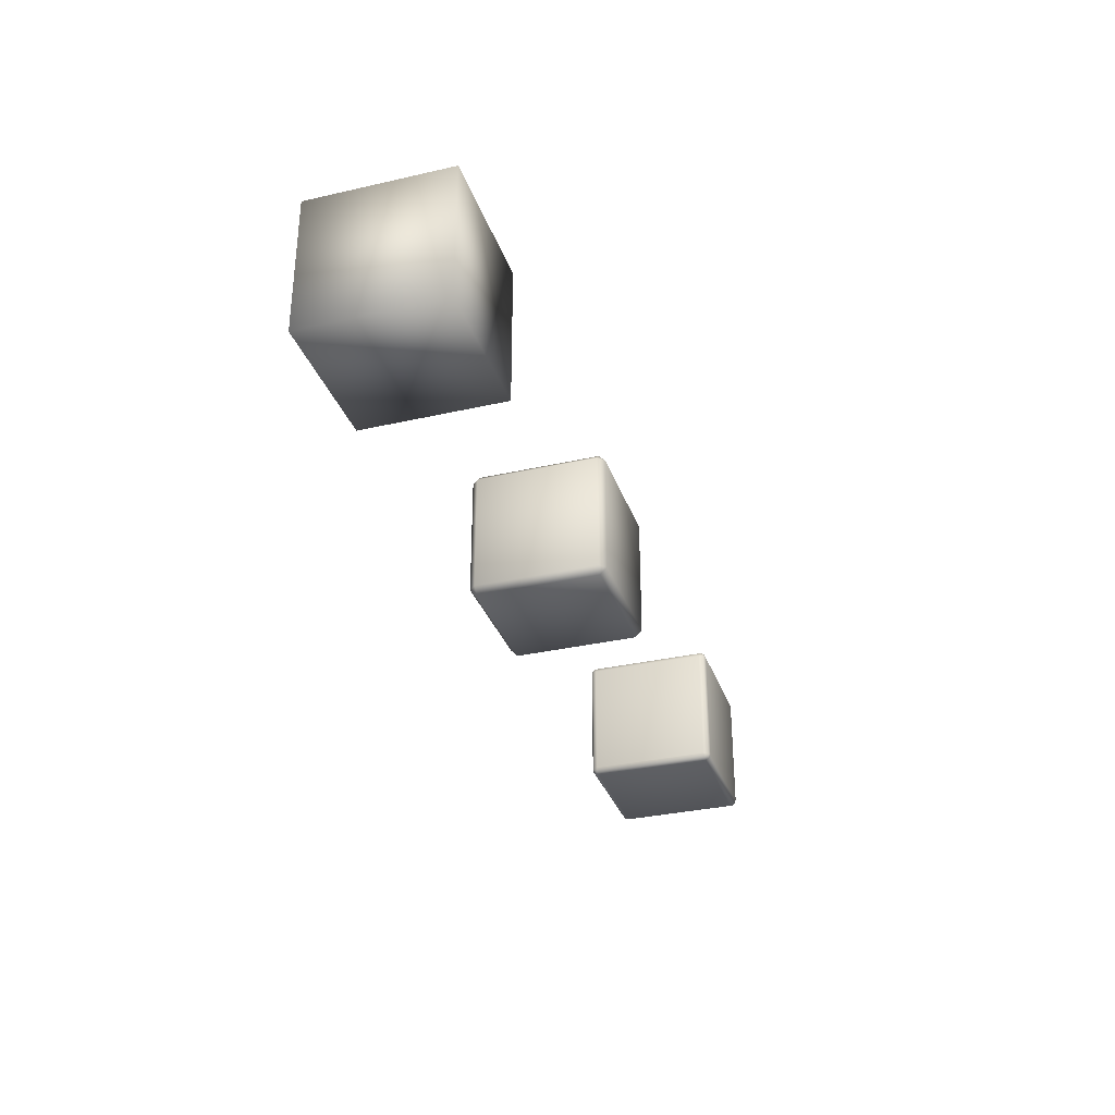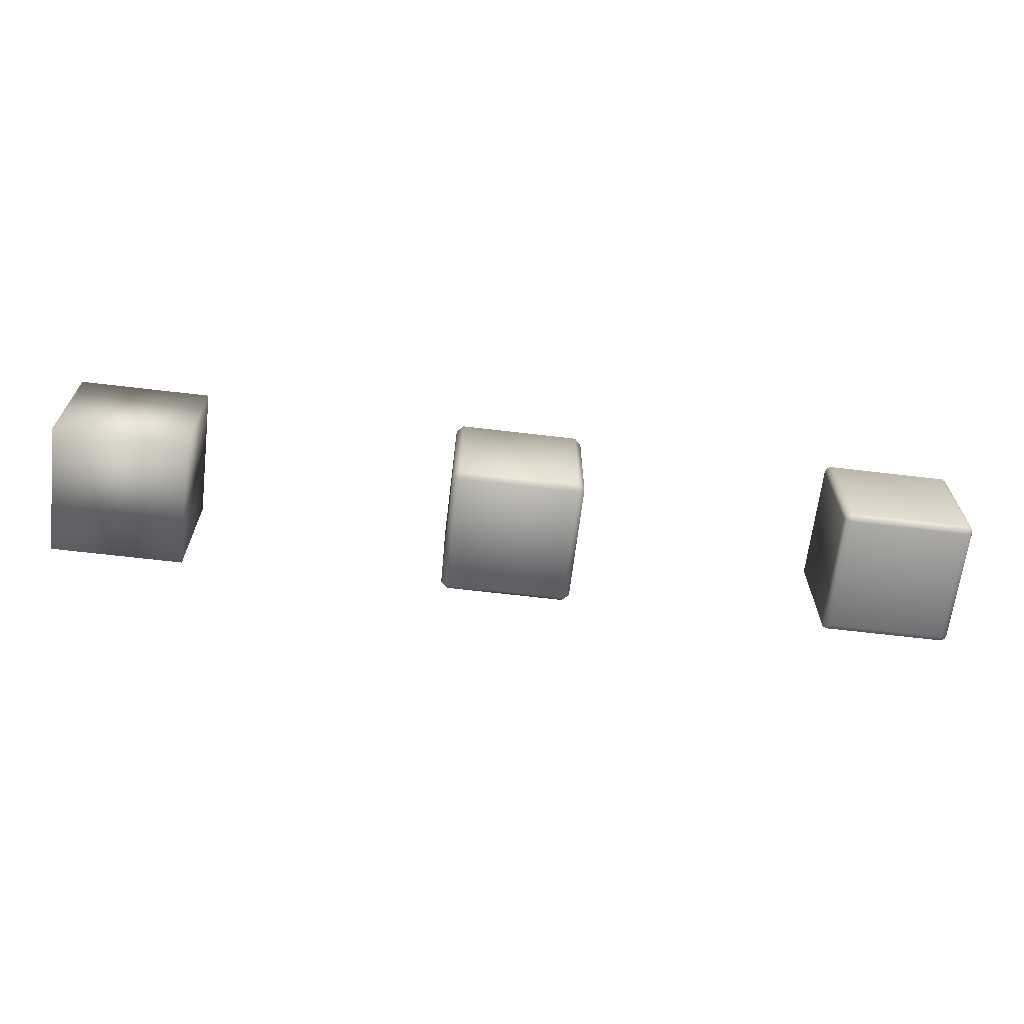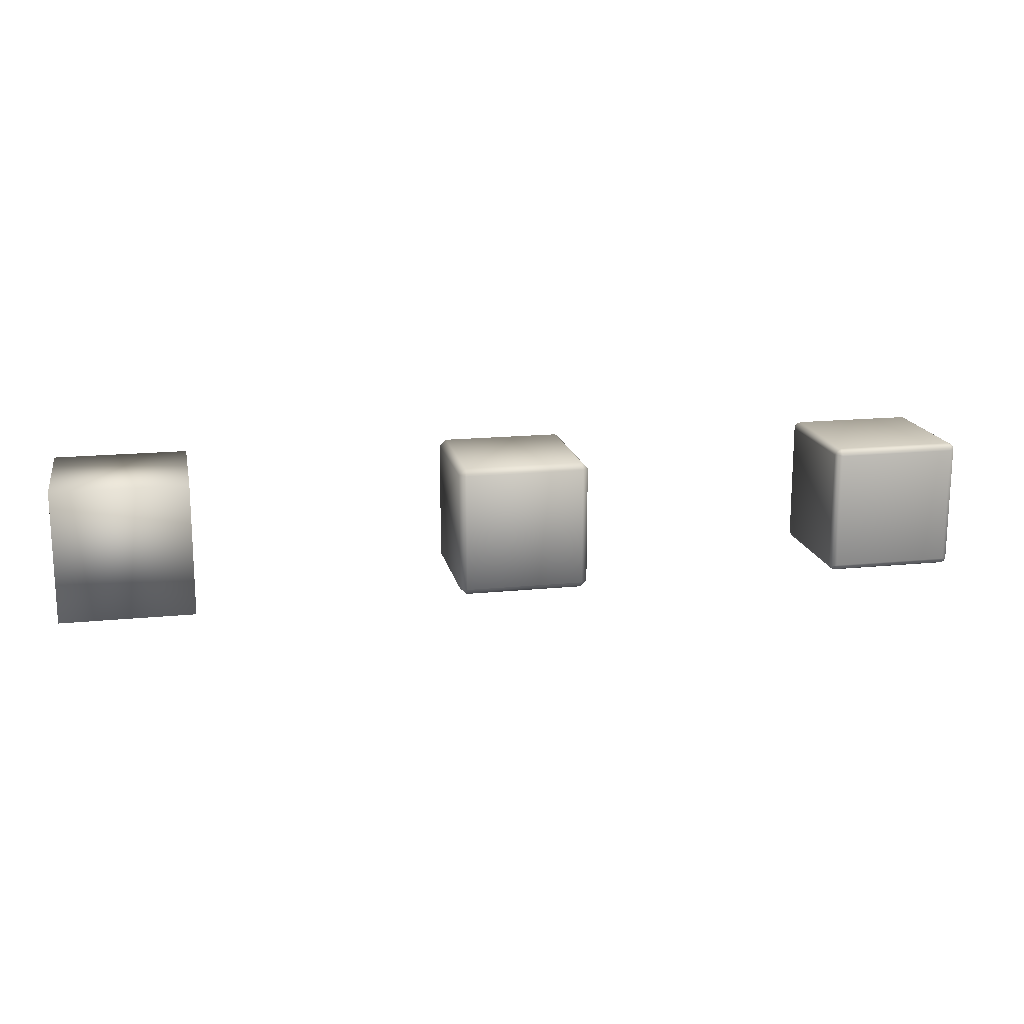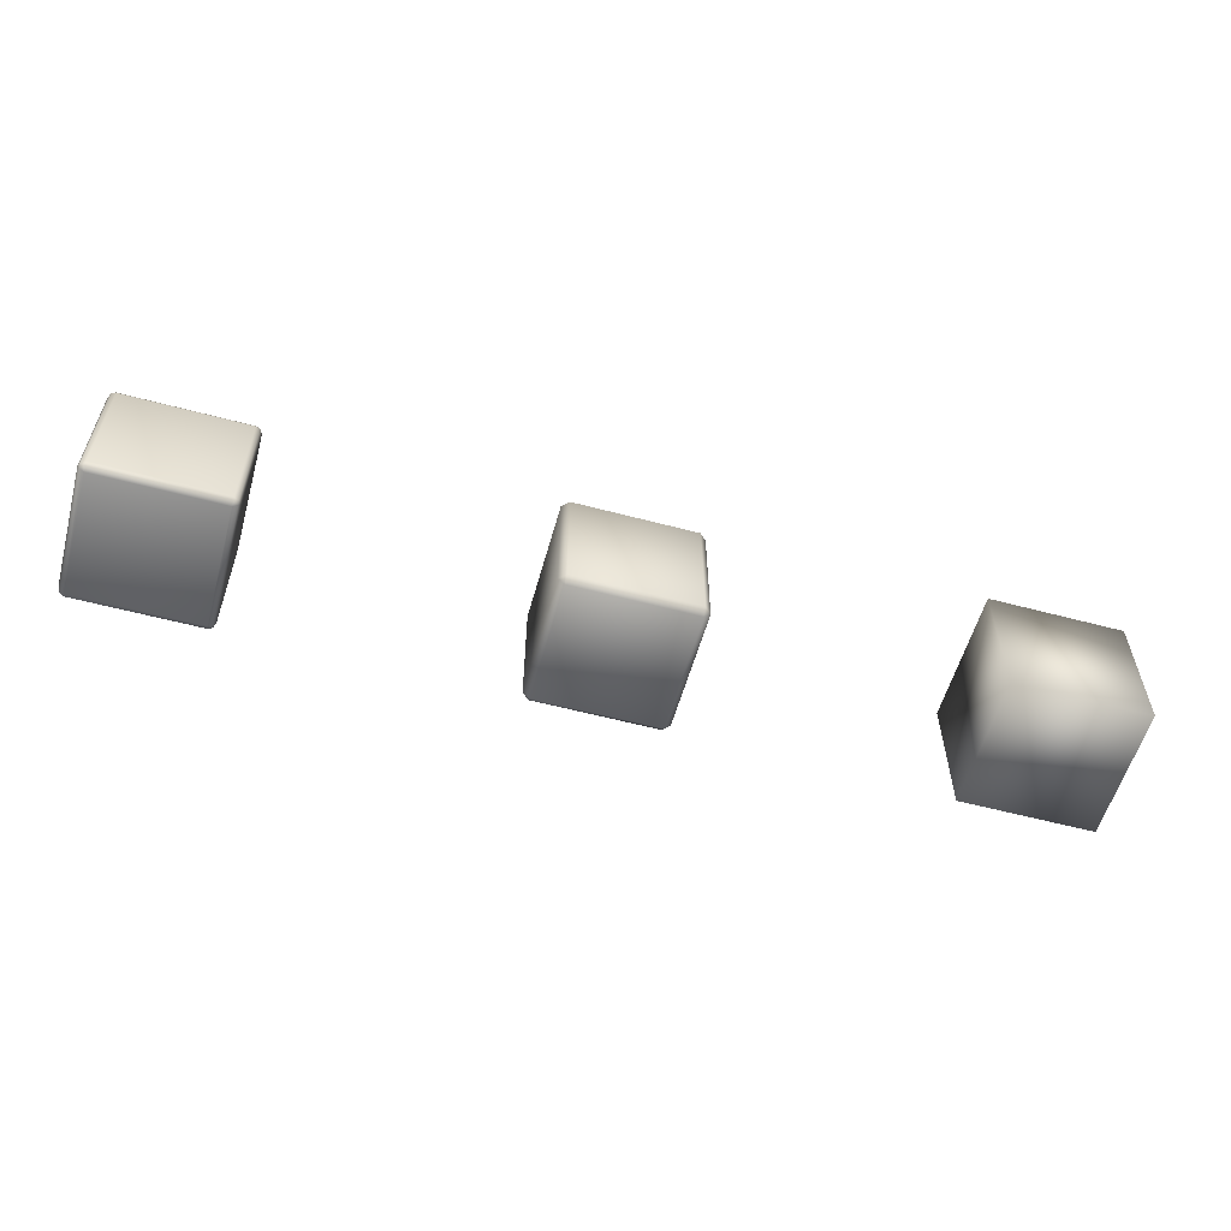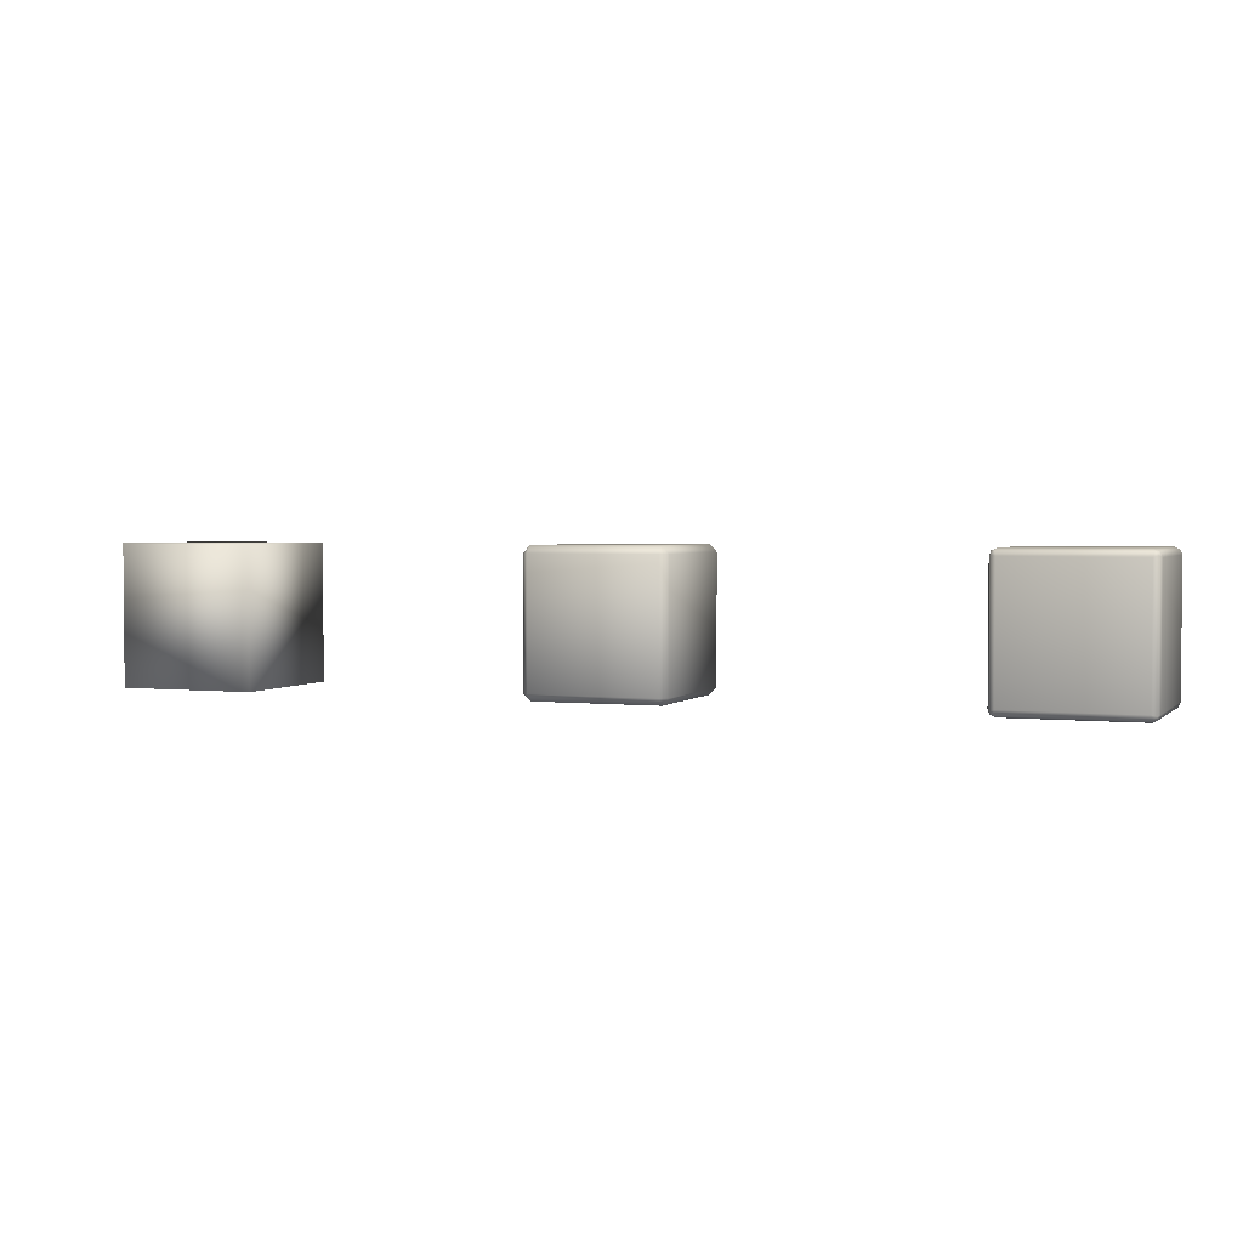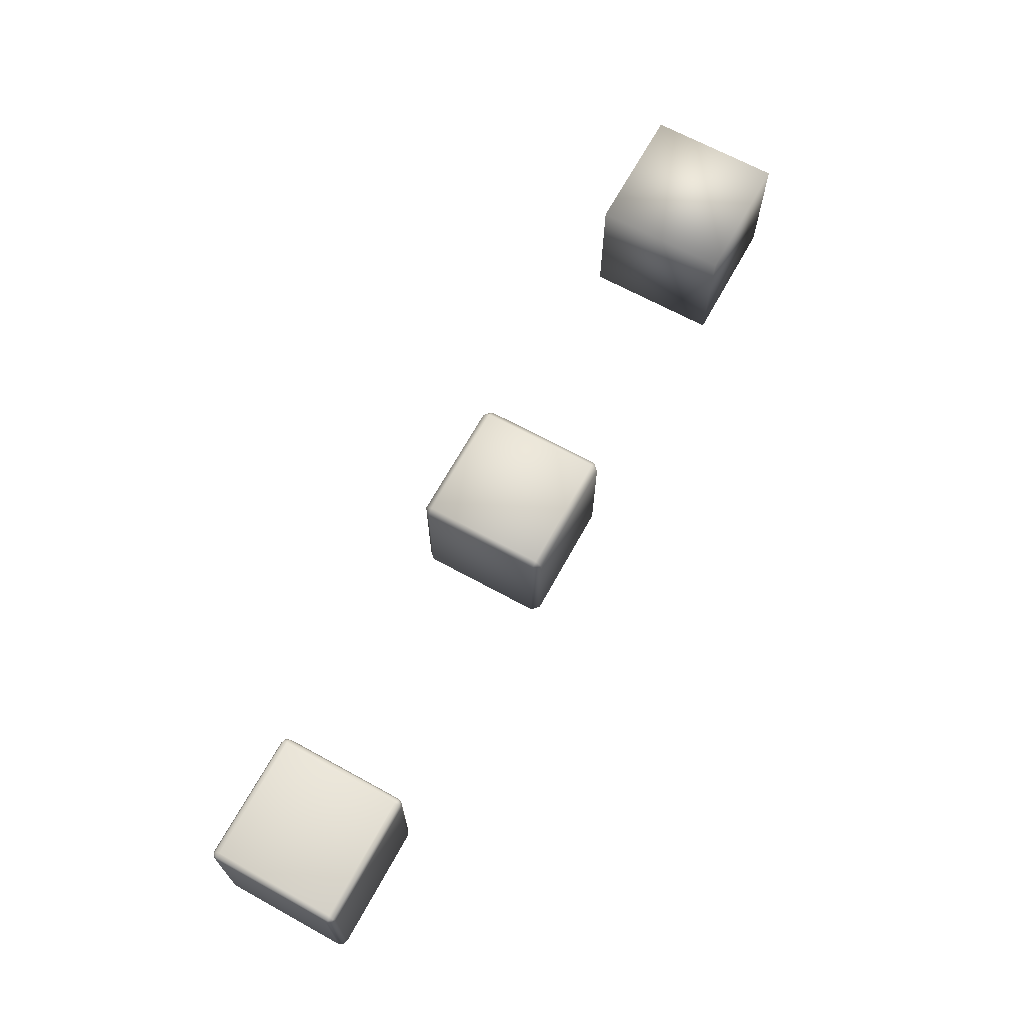
<metadata>
{"format":"obj","ext":"obj","renderer":"f3d","projection":"perspective","resolution":1024,"background":"white","views":[{"elev":-32.5,"azim":-72.4,"up":"+Y"},{"elev":-65.6,"azim":-6.8,"up":"+Z"},{"elev":16.6,"azim":-11.5,"up":"+Z"},{"elev":-57.0,"azim":164.5,"up":"+Z"},{"elev":2.8,"azim":21.7,"up":"+Y"},{"elev":67.3,"azim":118.8,"up":"+Y"}]}
</metadata>
<code>
o Mesh.002_Box001
v -0.45 0.45 -0.5
v 0.45 0.45 -0.5
v 0.45 -0.45 -0.5
v -0.45 -0.45 -0.5
v -0.45 0.45 0.5
v -0.45 -0.45 0.5
v 0.45 -0.45 0.5
v 0.45 0.45 0.5
v -0.5 0.45 -0.45
v -0.5 -0.45 -0.45
v -0.5 -0.45 0.45
v -0.5 0.45 0.45
v -0.45 -0.5 -0.45
v 0.45 -0.5 -0.45
v 0.45 -0.5 0.45
v -0.45 -0.5 0.45
v 0.5 -0.45 -0.45
v 0.5 0.45 -0.45
v 0.5 0.45 0.45
v 0.5 -0.45 0.45
v 0.45 0.5 -0.45
v -0.45 0.5 -0.45
v -0.45 0.5 0.45
v 0.45 0.5 0.45
f 1 2 3
f 1 3 4
f 5 6 7
f 5 7 8
f 9 10 11
f 9 11 12
f 13 14 15
f 13 15 16
f 17 18 19
f 17 19 20
f 21 22 23
f 21 23 24
f 22 1 9
f 4 13 10
f 21 18 2
f 3 17 14
f 12 5 23
f 16 6 11
f 24 8 19
f 20 7 15
f 1 22 21
f 1 21 2
f 2 18 17
f 2 17 3
f 3 14 13
f 3 13 4
f 9 1 4
f 9 4 10
f 5 12 11
f 5 11 6
f 6 16 15
f 6 15 7
f 7 20 19
f 7 19 8
f 8 24 23
f 8 23 5
f 10 13 16
f 10 16 11
f 12 23 22
f 12 22 9
f 14 17 20
f 14 20 15
f 18 21 24
f 18 24 19
o Mesh.001_Box002
v 2.55 0.45 -0.5
v 3.45 0.45 -0.5
v 3.45 -0.45 -0.5
v 2.55 -0.45 -0.5
v 2.55 0.45 0.5
v 2.55 -0.45 0.5
v 3.45 -0.45 0.5
v 3.45 0.45 0.5
v 2.5 0.45 -0.45
v 2.5 -0.45 -0.45
v 2.5 -0.45 0.45
v 2.5 0.45 0.45
v 2.55 -0.5 -0.45
v 3.45 -0.5 -0.45
v 3.45 -0.5 0.45
v 2.55 -0.5 0.45
v 3.5 -0.45 -0.45
v 3.5 0.45 -0.45
v 3.5 0.45 0.45
v 3.5 -0.45 0.45
v 3.45 0.5 -0.45
v 2.55 0.5 -0.45
v 2.55 0.5 0.45
v 3.45 0.5 0.45
v 2.516 0.4842 -0.4587
v 2.541 0.4842 -0.4842
v 2.516 0.4587 -0.4842
v 2.541 -0.4842 -0.4842
v 2.516 -0.4842 -0.4587
v 2.516 -0.4587 -0.4842
v 3.484 0.4842 -0.4587
v 3.484 0.4587 -0.4842
v 3.459 0.4842 -0.4842
v 3.484 -0.4587 -0.4842
v 3.484 -0.4842 -0.4587
v 3.459 -0.4842 -0.4842
v 2.516 0.4587 0.4842
v 2.541 0.4842 0.4842
v 2.516 0.4842 0.4587
v 2.541 -0.4842 0.4842
v 2.516 -0.4587 0.4842
v 2.516 -0.4842 0.4587
v 3.459 0.4842 0.4842
v 3.484 0.4587 0.4842
v 3.484 0.4842 0.4587
v 3.484 -0.4587 0.4842
v 3.459 -0.4842 0.4842
v 3.484 -0.4842 0.4587
f 25 26 27
f 25 27 28
f 29 30 31
f 29 31 32
f 33 34 35
f 33 35 36
f 37 38 39
f 37 39 40
f 41 42 43
f 41 43 44
f 45 46 47
f 45 47 48
f 49 50 51
f 52 53 54
f 55 56 57
f 58 59 60
f 61 62 63
f 64 65 66
f 67 68 69
f 70 71 72
f 26 25 50
f 26 50 57
f 56 58 27
f 56 27 26
f 60 52 28
f 60 28 27
f 25 28 54
f 25 54 51
f 61 65 30
f 61 30 29
f 64 71 31
f 64 31 30
f 70 68 32
f 70 32 31
f 67 62 29
f 67 29 32
f 53 66 35
f 53 35 34
f 63 49 33
f 63 33 36
f 59 72 39
f 59 39 38
f 55 69 43
f 55 43 42
f 50 25 51
f 49 46 50
f 51 33 49
f 53 34 54
f 52 37 53
f 54 28 52
f 56 26 57
f 55 42 56
f 57 45 55
f 59 38 60
f 58 41 59
f 60 27 58
f 62 47 63
f 61 29 62
f 63 36 61
f 65 35 66
f 64 30 65
f 66 40 64
f 68 43 69
f 67 32 68
f 69 48 67
f 71 39 72
f 70 31 71
f 72 44 70
f 46 45 57
f 46 57 50
f 42 41 58
f 42 58 56
f 38 37 52
f 38 52 60
f 34 33 51
f 34 51 54
f 36 35 65
f 36 65 61
f 40 39 71
f 40 71 64
f 44 43 68
f 44 68 70
f 48 47 62
f 48 62 67
f 37 40 66
f 37 66 53
f 47 46 49
f 47 49 63
f 41 44 72
f 41 72 59
f 45 48 69
f 45 69 55
o Mesh_Box003
v -3.5 0.5 -0.5
v -2.5 0.5 -0.5
v -2.5 -0.5 -0.5
v -3.5 -0.5 -0.5
v -3.5 0.5 0.5
v -3.5 -0.5 0.5
v -2.5 -0.5 0.5
v -2.5 0.5 0.5
f 73 74 75
f 73 75 76
f 77 78 79
f 77 79 80
f 73 76 78
f 73 78 77
f 76 75 79
f 76 79 78
f 75 74 80
f 75 80 79
f 74 73 77
f 74 77 80

</code>
